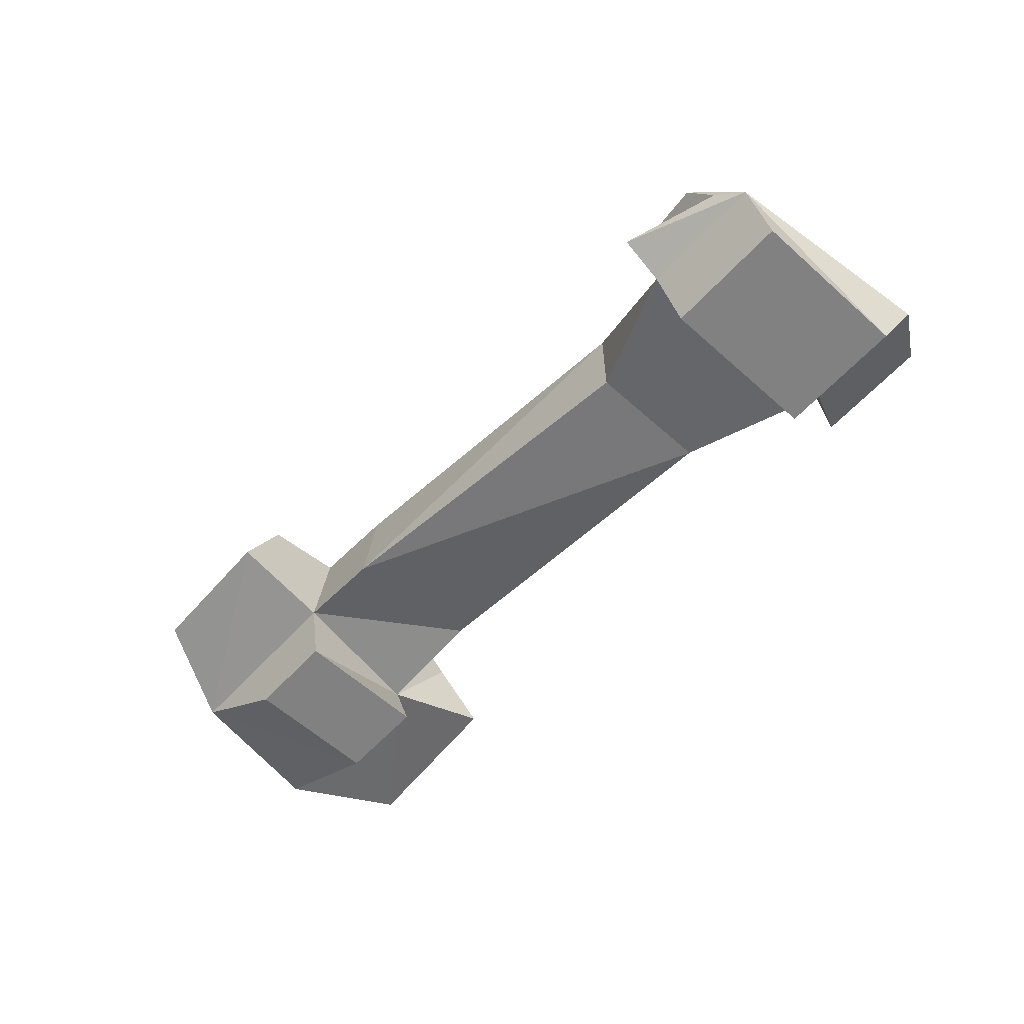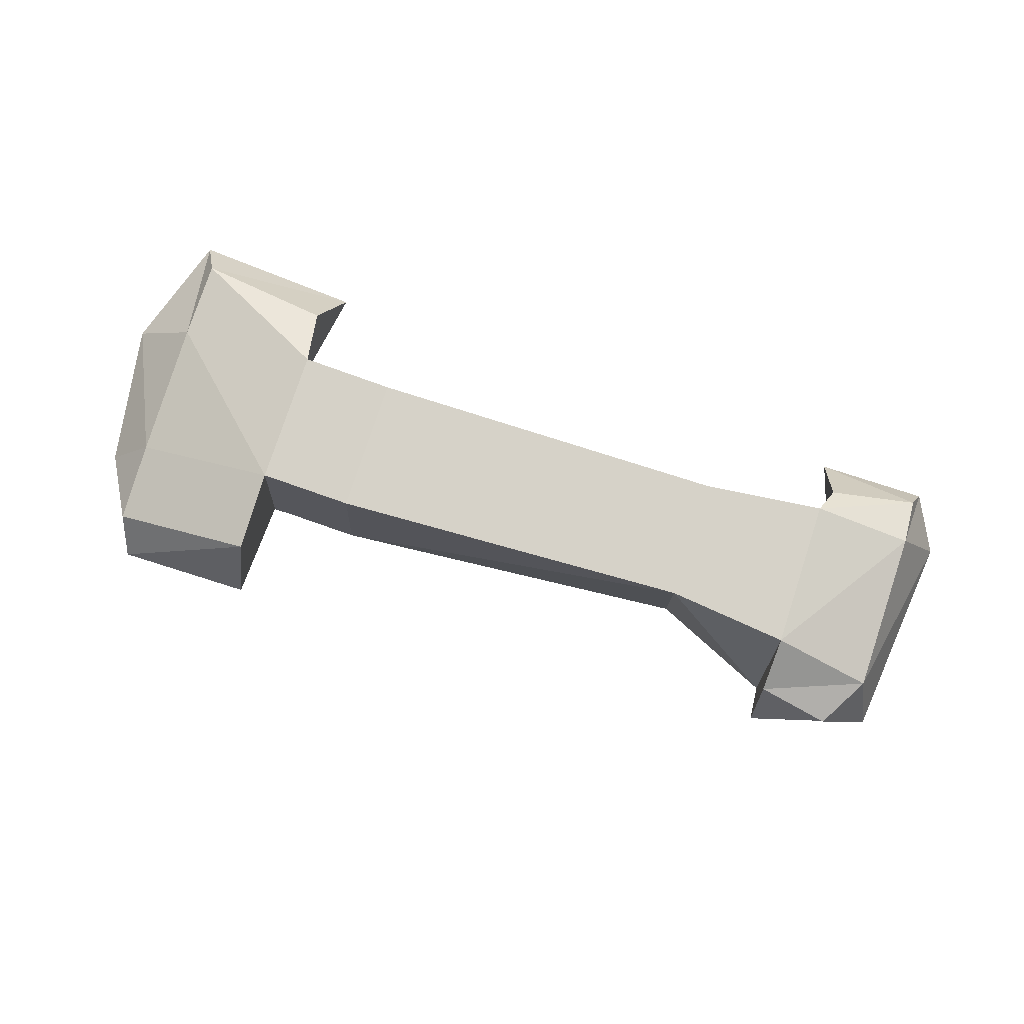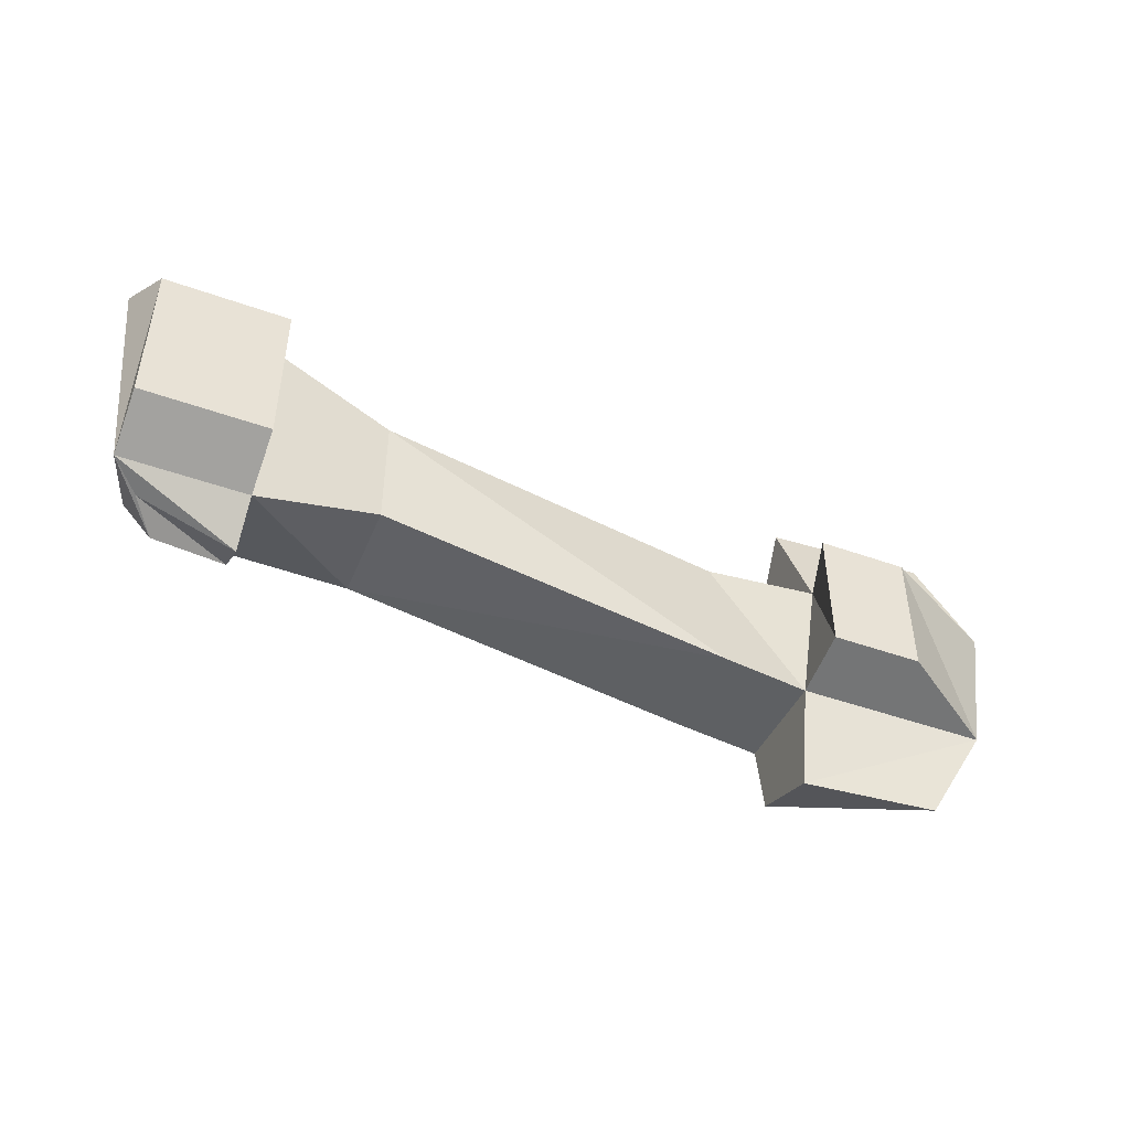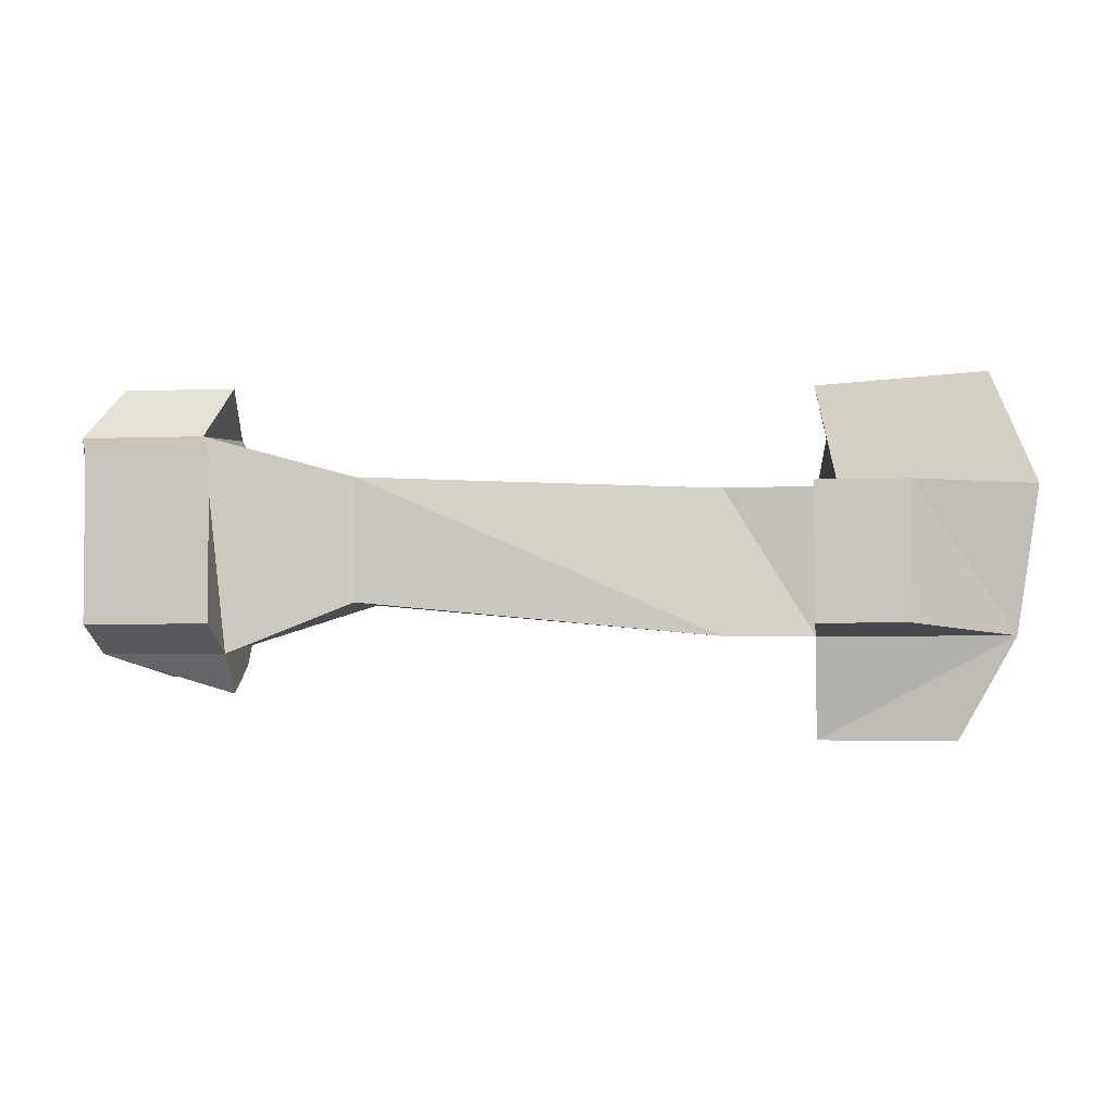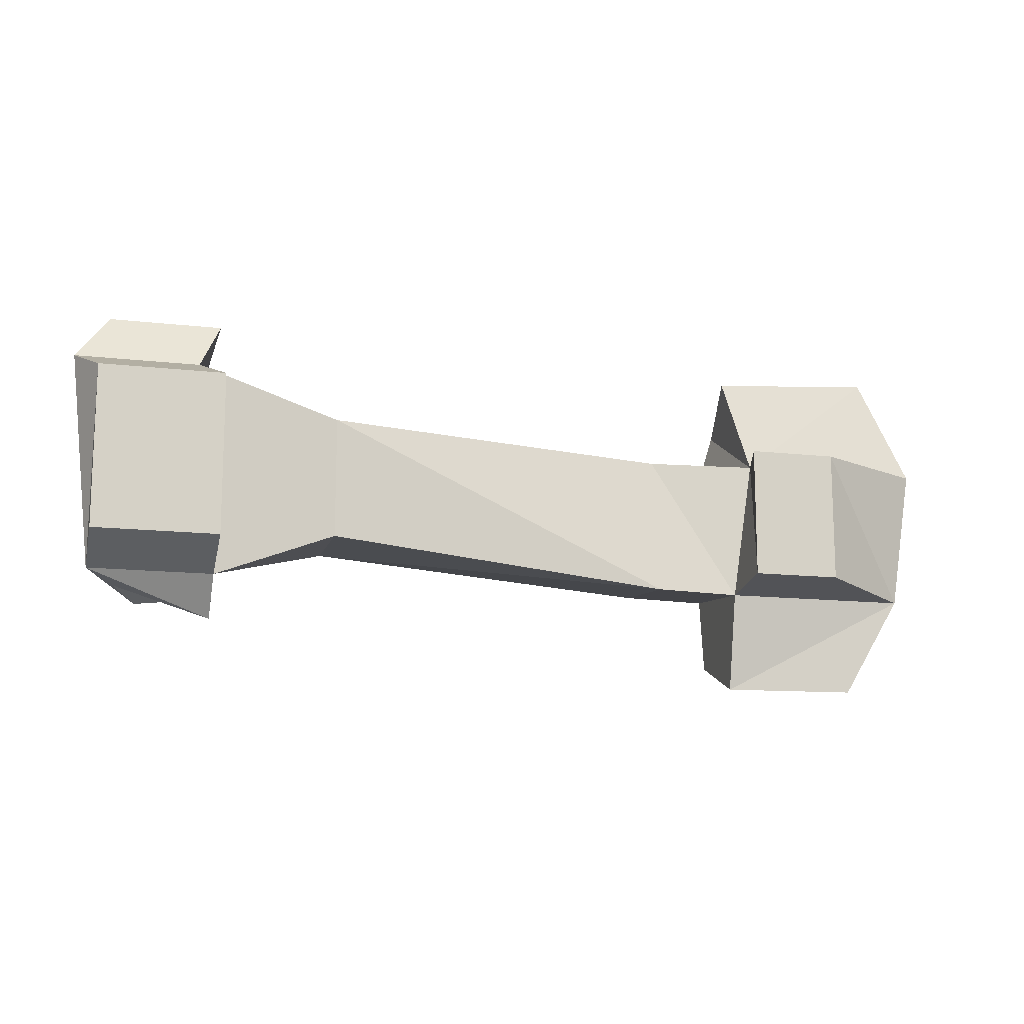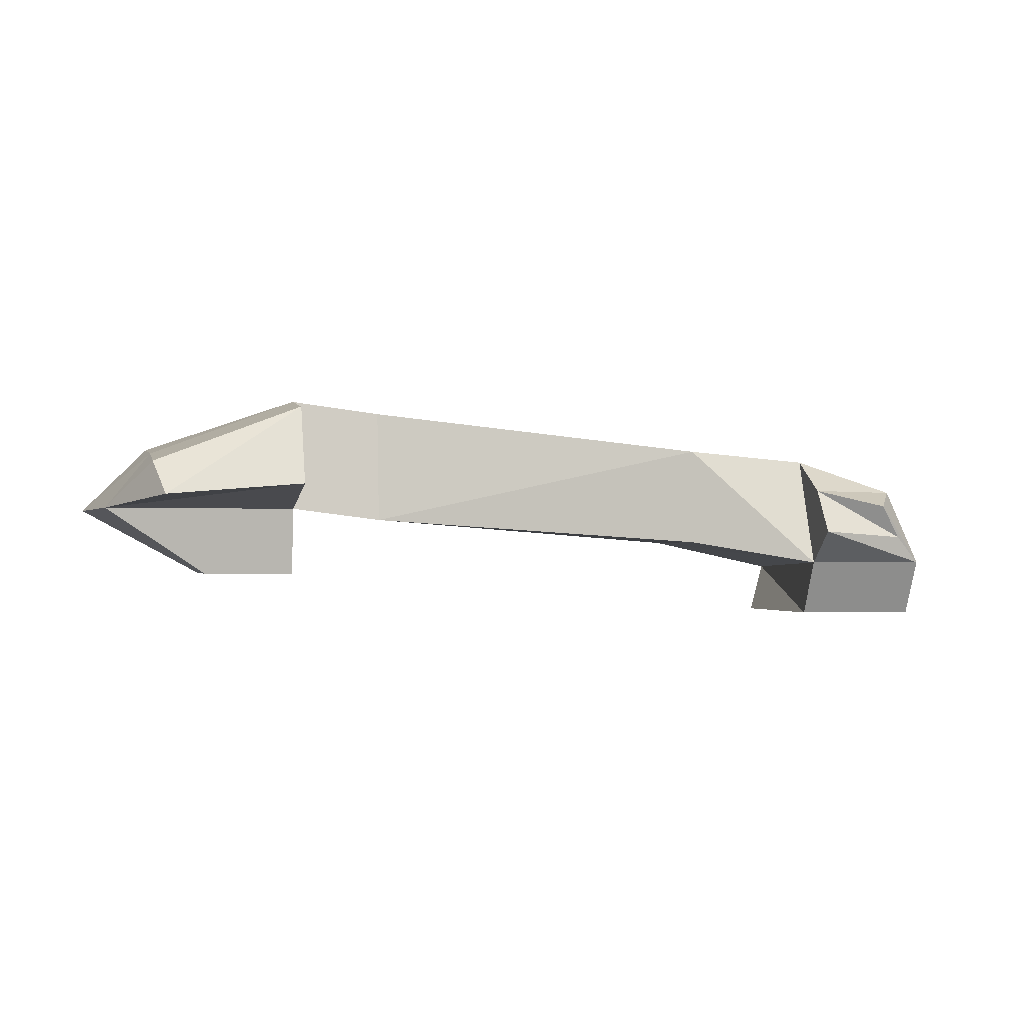
<metadata>
{"format":"obj","ext":"obj","renderer":"f3d","projection":"perspective","resolution":1024,"background":"white","views":[{"elev":-60.5,"azim":-132.4,"up":"+Y"},{"elev":77.3,"azim":-161.9,"up":"+Y"},{"elev":-47.3,"azim":-21.9,"up":"+Z"},{"elev":-3.2,"azim":7.9,"up":"+Z"},{"elev":-13.5,"azim":-14.6,"up":"+Z"},{"elev":-1.4,"azim":166.5,"up":"+Y"}]}
</metadata>
<code>
o Default
v 3 -1.375 -1.25
v 3 -0.1249 -1.125
v -1 -0.4999 -0.8749
v -1 -1.625 -0.8751
v -1 -0.5 0.5
v 3 -0.1249 -1.125
v -1 -0.4999 -0.8749
v 3 -0.125 0.375
v 4 -1.25 -1.25
v 3 -0.1249 -1.125
v 4 0 -1.125
v 3 -1.375 -1.25
v 5 -2 0.375
v 6.125 -1.25 -1.25
v 6.375 -1.25 0.375
v 5 -2 -1.125
v -1 -1.625 0.5
v 3 -0.125 0.375
v -1 -0.5 0.5
v 3 -1.125 0.375
v 4 0 0.375
v 3 -0.1249 -1.125
v 3 -0.125 0.375
v 4 0 -1.125
v 3 -1.125 0.375
v 4 0 0.375
v 3 -0.125 0.375
v 4.25 -1.25 0.375
v 3 -1.375 -1.25
v -1 -1.625 0.5
v -1 -1.625 -0.8751
v 3 -1.125 0.375
v 4.25 -1.25 0.375
v 4.125 -0.25 1
v 4 0 0.375
v 4 -1 1.5
v 4 -2 -1.125
v 4.25 -1.25 0.375
v 4 -1.25 -1.25
v 4 -2 0.375
v 4 -1 -2.375
v 4 0 -1.125
v 4 -0.125 -2
v 4 -1.25 -1.25
v 5.625 -0.5 0.375
v 4 0 -1.125
v 4 0 0.375
v 5.625 -0.625 -1.125
v 5.625 -0.625 -1.125
v 4 -0.125 -2
v 4 0 -1.125
v 5.625 -0.75 -2
v 5.625 -0.5 1.25
v 4 0 0.375
v 4.125 -0.25 1
v 5.625 -0.5 0.375
v 4 -1 1.5
v 5.625 -0.5 1.25
v 4.125 -0.25 1
v 5.875 -1 1.625
v 4.25 -1.25 0.375
v 5.875 -1 1.625
v 4 -1 1.5
v 6.375 -1.25 0.375
v 4 -2 0.375
v 6.375 -1.25 0.375
v 4.25 -1.25 0.375
v 5 -2 0.375
v 4 -2 -1.125
v 5 -2 0.375
v 4 -2 0.375
v 5 -2 -1.125
v 5 -2 -1.125
v 4 -1.25 -1.25
v 6.125 -1.25 -1.25
v 4 -2 -1.125
v 5.5 -1.125 -2.375
v 4 -0.125 -2
v 5.625 -0.75 -2
v 4 -1 -2.375
v 6.125 -1.25 -1.25
v 4 -1 -2.375
v 5.5 -1.125 -2.375
v 4 -1.25 -1.25
v 6.375 -1.25 0.375
v 5.625 -0.625 -1.125
v 5.625 -0.5 0.375
v 6.125 -1.25 -1.25
v 5.875 -1 1.625
v 5.625 -0.5 0.375
v 5.625 -0.5 1.25
v 6.375 -1.25 0.375
v 6.125 -1.25 -1.25
v 5.625 -0.75 -2
v 5.625 -0.625 -1.125
v 5.5 -1.125 -2.375
v 4 -1.25 -1.25
v 3 -1.125 0.375
v 3 -1.375 -1.25
v 4.25 -1.25 0.375
v -1 -1.625 -0.8751
v -1 -1.625 0.5
v -2.375 -1.875 -1.438
v -2.625 -1.938 0.9375
v -3.5 -1 -1.125
v -3.188 -1.188 -1.688
v -3.75 -1.875 -1.438
v -3.438 -1.562 -1.562
v -2.375 -0.625 -1
v -1 -0.4999 -0.8749
v -2.375 -1.875 -1.438
v -1 -1.625 -0.8751
v -4 -1.938 0.9375
v -3.75 -1.875 -1.438
v -3.75 -2.5 0.6875
v -3.75 -2.5 -1.125
v -3.5 -1.125 1.25
v -3.5 -0.875 0.6875
v -3.625 -1.625 1.5
v -4 -1.938 0.9375
v -1 -0.5 0.5
v -1 -0.4999 -0.8749
v -2.375 -0.625 0.6875
v -2.375 -0.625 -1
v -1 -0.5 0.5
v -2.375 -0.625 0.6875
v -1 -1.625 0.5
v -2.625 -1.938 0.9375
v -3.5 -0.875 0.6875
v -3.5 -1 -1.125
v -4 -1.938 0.9375
v -3.75 -1.875 -1.438
v -2.375 -0.625 0.6875
v -2.5 -0.875 1
v -2.625 -1.938 0.9375
v -2.375 -1.625 1.5
v -2.375 -1.875 -1.438
v -2.625 -1.938 0.9375
v -2.375 -2.5 -1.125
v -2.375 -2.5 0.6875
v -2.375 -1 -1.562
v -2.375 -0.625 -1
v -2.375 -1.5 -1.875
v -2.375 -1.875 -1.438
v -2.375 -0.625 0.6875
v -2.375 -0.625 -1
v -3.5 -0.875 0.6875
v -3.5 -1 -1.125
v -2.375 -0.625 -1
v -2.375 -1 -1.562
v -3.5 -1 -1.125
v -3.188 -1.188 -1.688
v -2.5 -0.875 1
v -2.375 -0.625 0.6875
v -3.5 -1.125 1.25
v -3.5 -0.875 0.6875
v -2.5 -0.875 1
v -3.5 -1.125 1.25
v -2.375 -1.625 1.5
v -3.625 -1.625 1.5
v -2.375 -1.625 1.5
v -3.625 -1.625 1.5
v -2.625 -1.938 0.9375
v -4 -1.938 0.9375
v -2.625 -1.938 0.9375
v -4 -1.938 0.9375
v -2.375 -2.5 0.6875
v -3.75 -2.5 0.6875
v -2.375 -2.5 0.6875
v -3.75 -2.5 0.6875
v -2.375 -2.5 -1.125
v -3.75 -2.5 -1.125
v -3.75 -1.875 -1.438
v -2.375 -1.875 -1.438
v -3.75 -2.5 -1.125
v -2.375 -2.5 -1.125
v -3.188 -1.188 -1.688
v -2.375 -1 -1.562
v -3.438 -1.562 -1.562
v -2.375 -1.5 -1.875
v -3.438 -1.562 -1.562
v -2.375 -1.5 -1.875
v -3.75 -1.875 -1.438
v -2.375 -1.875 -1.438
g Scene
f 1 3 2
f 1 4 3
f 5 6 7
f 5 8 6
f 9 10 11
f 9 12 10
f 13 14 15
f 13 16 14
f 17 18 19
f 17 20 18
f 21 22 23
f 21 24 22
f 25 26 27
f 25 28 26
f 29 30 31
f 29 32 30
f 33 34 35
f 33 36 34
f 37 38 39
f 37 40 38
f 41 42 43
f 41 44 42
f 45 46 47
f 45 48 46
f 49 50 51
f 49 52 50
f 53 54 55
f 53 56 54
f 57 58 59
f 57 60 58
f 61 62 63
f 61 64 62
f 65 66 67
f 65 68 66
f 69 70 71
f 69 72 70
f 73 74 75
f 73 76 74
f 77 78 79
f 77 80 78
f 81 82 83
f 81 84 82
f 85 86 87
f 85 88 86
f 89 90 91
f 89 92 90
f 93 94 95
f 93 96 94
f 97 98 99
f 97 100 98
f 101 102 103
f 102 104 103
f 105 106 107
f 106 108 107
f 109 110 111
f 110 112 111
f 113 114 115
f 114 116 115
f 117 118 119
f 118 120 119
f 121 122 123
f 122 124 123
f 125 126 127
f 126 128 127
f 129 130 131
f 130 132 131
f 133 134 135
f 134 136 135
f 137 138 139
f 138 140 139
f 141 142 143
f 142 144 143
f 145 146 147
f 146 148 147
f 149 150 151
f 150 152 151
f 153 154 155
f 154 156 155
f 157 158 159
f 158 160 159
f 161 162 163
f 162 164 163
f 165 166 167
f 166 168 167
f 169 170 171
f 170 172 171
f 173 174 175
f 174 176 175
f 177 178 179
f 178 180 179
f 181 182 183
f 182 184 183

</code>
